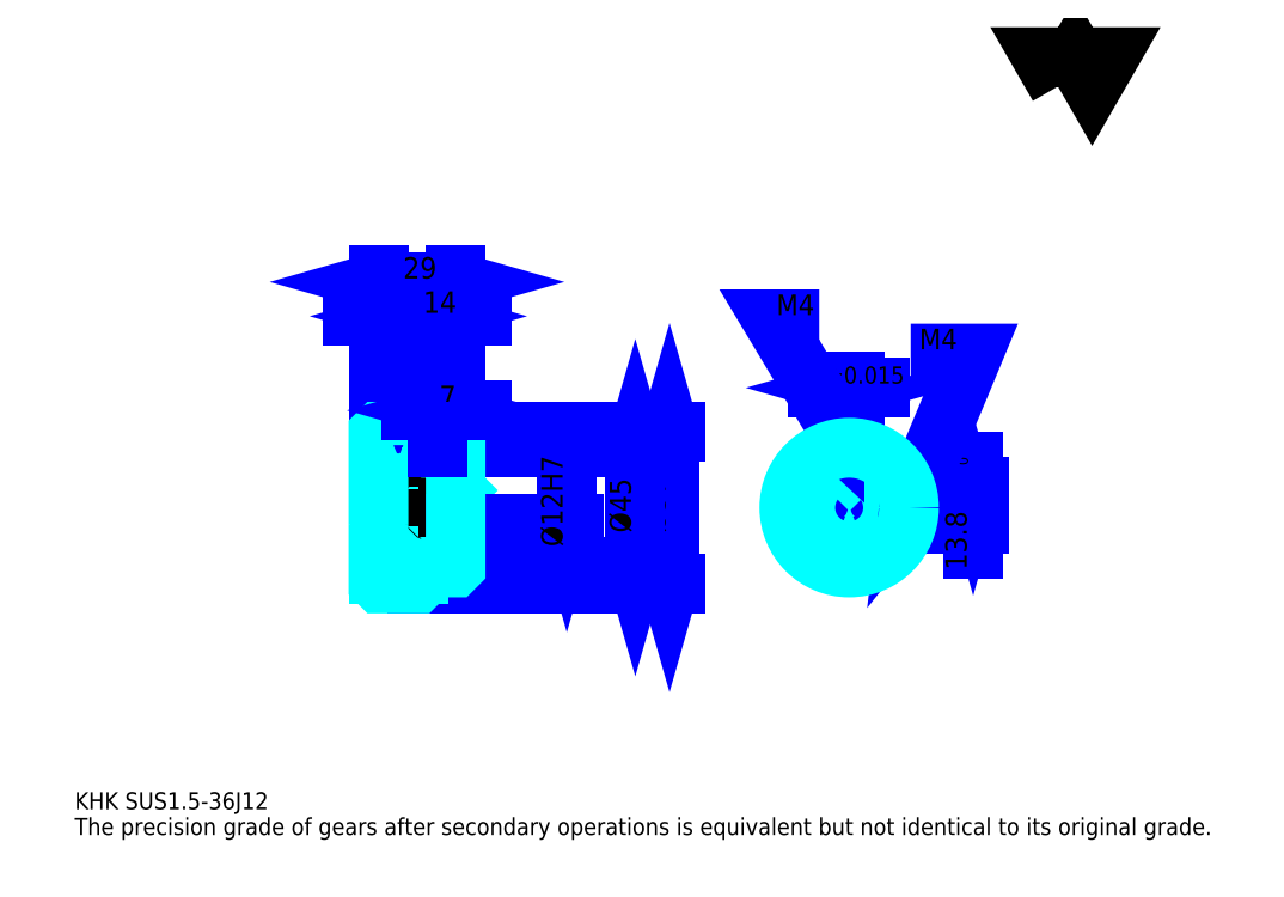
<metadata>
{"format":"dxf","ext":"dxf","renderer":"ezdxf+matplotlib","layout":"modelspace","background":"white","min_lineweight":24,"dpi":150}
</metadata>
<code>
0
SECTION
2
ENTITIES
0
TEXT
8
0
10
16.09
20
17.7
40
6.435
41
1
1
KHK SUS1.5-36J12
7
KANJI
50
0
51
0
0
TEXT
8
0
10
16.09
20
8.043
40
6.435
41
1
1
The precision grade of gears after secondary operations is equivalent but not identical to its original grade.
7
KANJI
50
0
51
0
0
TEXT
8
0
10
16.09
20
289.6
40
7.239
41
1
1

7
KANJI
50
0
51
0
0
POLYLINE
8
0
66
     1
70
     2
0
VERTEX
8
0
10
386.1
20
289.6
0
VERTEX
8
0
10
379.8
20
300.4
0
VERTEX
8
0
10
404.9
20
300.4
0
VERTEX
8
0
10
398.6
20
289.6
0
VERTEX
8
0
10
392.4
20
300.4
0
VERTEX
8
0
10
386.1
20
289.6
0
SEQEND
0
LINE
8
0
10
239.7
20
159.6
11
239.7
21
102.6
0
POLYLINE
8
0
66
     1
70
     2
0
VERTEX
8
0
10
241.3
20
154
0
VERTEX
8
0
10
239.7
20
159.6
0
VERTEX
8
0
10
238.1
20
154
0
SEQEND
0
POLYLINE
8
0
66
     1
70
     2
0
VERTEX
8
0
10
238.1
20
108.2
0
VERTEX
8
0
10
239.7
20
102.6
0
VERTEX
8
0
10
241.3
20
108.2
0
SEQEND
0
LINE
8
0
10
159.3
20
159.6
11
242.2
21
159.6
0
LINE
8
0
10
159.3
20
102.6
11
242.2
21
102.6
0
TEXT
8
0
10
238.1
20
121.7
40
8.043
41
1
1
%%c57
7
KANJI
50
90
51
0
0
LINE
8
DASHDOT
10
125.5
20
158.1
11
150.1
21
158.1
0
LINE
8
DASHDOT
10
125.5
20
104.1
11
150.1
21
104.1
0
LINE
8
DASHDOT
10
125.5
20
131.1
11
164.1
21
131.1
0
LINE
8
0
10
145.3
20
159.1
11
145.3
21
159.6
0
LINE
8
0
10
130.3
20
159.1
11
130.3
21
159.6
0
LINE
8
0
10
146.3
20
153.6
11
159.3
21
153.6
0
LINE
8
0
10
146.3
20
108.6
11
159.3
21
108.6
0
LINE
8
0
10
144.8
20
159.6
11
159.3
21
159.6
0
LINE
8
0
10
144.8
20
102.6
11
159.3
21
102.6
0
LINE
8
0
10
130.3
20
156.2
11
145.3
21
156.2
0
LINE
8
0
10
130.3
20
106
11
145.3
21
106
0
LINE
8
0
10
158.8
20
125.1
11
159.3
21
124.6
0
LINE
8
0
10
158.8
20
137.1
11
159.3
21
137.6
0
LINE
8
0
10
130.8
20
137.1
11
130.8
21
125.1
0
POLYLINE
8
0
66
     1
70
     2
0
VERTEX
8
0
10
130.3
20
124.6
0
VERTEX
8
0
10
130.8
20
125.1
0
VERTEX
8
0
10
158.8
20
125.1
0
VERTEX
8
0
10
158.8
20
137.1
0
VERTEX
8
0
10
130.8
20
137.1
0
VERTEX
8
0
10
130.3
20
137.6
0
SEQEND
0
ARC
8
0
10
146.3
20
154.6
40
1
50
180
51
270
0
ARC
8
0
10
146.3
20
107.6
40
1
50
90
51
180
0
LINE
8
0
10
159.3
20
153.1
11
159.3
21
159.6
0
LINE
8
0
10
155
20
203
11
120.7
21
203
0
POLYLINE
8
0
66
     1
70
     2
0
VERTEX
8
0
10
124.7
20
201.4
0
VERTEX
8
0
10
130.3
20
203
0
VERTEX
8
0
10
124.7
20
204.7
0
SEQEND
0
POLYLINE
8
0
66
     1
70
     2
0
VERTEX
8
0
10
150.9
20
204.7
0
VERTEX
8
0
10
145.3
20
203
0
VERTEX
8
0
10
150.9
20
201.4
0
SEQEND
0
LINE
8
0
10
145.3
20
159.6
11
145.3
21
205.5
0
TEXT
8
0
10
132.6
20
204.3
40
8.043
41
1
1
15
7
KANJI
50
0
51
0
0
LINE
8
0
10
130.3
20
215.9
11
159.3
21
215.9
0
POLYLINE
8
0
66
     1
70
     2
0
VERTEX
8
0
10
135.9
20
217.5
0
VERTEX
8
0
10
130.3
20
215.9
0
VERTEX
8
0
10
135.9
20
214.3
0
SEQEND
0
POLYLINE
8
0
66
     1
70
     2
0
VERTEX
8
0
10
153.7
20
214.3
0
VERTEX
8
0
10
159.3
20
215.9
0
VERTEX
8
0
10
153.7
20
217.5
0
SEQEND
0
LINE
8
0
10
130.3
20
159.6
11
130.3
21
218.3
0
LINE
8
0
10
159.3
20
159.6
11
159.3
21
218.3
0
TEXT
8
0
10
139.6
20
217.2
40
8.043
41
1
1
29
7
KANJI
50
0
51
0
0
LINE
8
0
10
169
20
203
11
135.7
21
203
0
POLYLINE
8
0
66
     1
70
     2
0
VERTEX
8
0
10
139.7
20
201.4
0
VERTEX
8
0
10
145.3
20
203
0
VERTEX
8
0
10
139.7
20
204.7
0
SEQEND
0
POLYLINE
8
0
66
     1
70
     2
0
VERTEX
8
0
10
164.9
20
204.7
0
VERTEX
8
0
10
159.3
20
203
0
VERTEX
8
0
10
164.9
20
201.4
0
SEQEND
0
TEXT
8
0
10
147.1
20
204.3
40
8.043
41
1
1
14
7
KANJI
50
0
51
0
0
LINE
8
0
10
226.9
20
153.6
11
226.9
21
108.6
0
POLYLINE
8
0
66
     1
70
     2
0
VERTEX
8
0
10
228.5
20
148
0
VERTEX
8
0
10
226.9
20
153.6
0
VERTEX
8
0
10
225.3
20
148
0
SEQEND
0
POLYLINE
8
0
66
     1
70
     2
0
VERTEX
8
0
10
225.3
20
114.2
0
VERTEX
8
0
10
226.9
20
108.6
0
VERTEX
8
0
10
228.5
20
114.2
0
SEQEND
0
LINE
8
0
10
159.3
20
153.6
11
229.3
21
153.6
0
LINE
8
0
10
159.3
20
108.6
11
229.3
21
108.6
0
TEXT
8
0
10
225.3
20
121.7
40
8.043
41
1
1
%%c45
7
KANJI
50
90
51
0
0
LINE
8
DASHDOT
10
307.3
20
161.7
11
307.3
21
103.8
0
LINE
8
DASHDOT
10
280
20
131.1
11
334.6
21
131.1
0
LINE
8
0
10
318.9
20
176.1
11
295.6
21
176.1
0
POLYLINE
8
0
66
     1
70
     2
0
VERTEX
8
0
10
299.7
20
174.5
0
VERTEX
8
0
10
305.3
20
176.1
0
VERTEX
8
0
10
299.7
20
177.7
0
SEQEND
0
POLYLINE
8
0
66
     1
70
     2
0
VERTEX
8
0
10
314.9
20
177.7
0
VERTEX
8
0
10
309.3
20
176.1
0
VERTEX
8
0
10
314.9
20
174.5
0
SEQEND
0
LINE
8
0
10
305.3
20
138.9
11
305.3
21
178.5
0
LINE
8
0
10
309.3
20
138.9
11
309.3
21
178.5
0
TEXT
8
0
10
290.7
20
177.7
40
8.043
41
1
1
4
7
KANJI
50
0
51
0
0
TEXT
8
0
10
298.6
20
177.7
40
6.435
41
1
1
%%p0.015
7
KANJI
50
0
51
0
0
LINE
8
0
10
353.9
20
115.5
11
353.9
21
148.6
0
POLYLINE
8
0
66
     1
70
     2
0
VERTEX
8
0
10
352.3
20
144.5
0
VERTEX
8
0
10
353.9
20
138.9
0
VERTEX
8
0
10
355.5
20
144.5
0
SEQEND
0
POLYLINE
8
0
66
     1
70
     2
0
VERTEX
8
0
10
355.5
20
119.5
0
VERTEX
8
0
10
353.9
20
125.1
0
VERTEX
8
0
10
352.3
20
119.5
0
SEQEND
0
LINE
8
0
10
309.3
20
138.9
11
356.3
21
138.9
0
LINE
8
0
10
307.3
20
125.1
11
356.3
21
125.1
0
TEXT
8
0
10
351.5
20
107.7
40
8.043
41
1
1
13.8
7
KANJI
50
90
51
0
0
TEXT
8
0
10
352
20
142.5
40
4.022
41
1
1

7
KANJI
50
90
51
0
0
TEXT
8
0
10
347
20
142.5
40
4.022
41
1
1
+
7
KANJI
50
90
51
0
0
TEXT
8
0
10
352
20
147
40
4.022
41
1
1
0
7
KANJI
50
90
51
0
0
TEXT
8
0
10
347
20
147
40
4.022
41
1
1
0.1
7
KANJI
50
90
51
0
0
ARC
8
0
10
307.3
20
131.1
40
6
50
109.5
51
70.53
0
POLYLINE
8
0
66
     1
70
     2
0
VERTEX
8
0
10
309.3
20
136.8
0
VERTEX
8
0
10
309.3
20
138.9
0
VERTEX
8
0
10
305.3
20
138.9
0
VERTEX
8
0
10
305.3
20
136.8
0
SEQEND
0
LINE
8
0
10
130.3
20
138.9
11
159.3
21
138.9
0
POLYLINE
8
DASHDOT
66
     1
70
     2
0
VERTEX
8
DASHDOT
10
152.3
20
158.4
0
VERTEX
8
DASHDOT
10
152.3
20
134.1
0
SEQEND
0
POLYLINE
8
0
66
     1
70
     2
0
VERTEX
8
0
10
154.3
20
153.6
0
VERTEX
8
0
10
154.3
20
138.9
0
SEQEND
0
POLYLINE
8
0
66
     1
70
     2
0
VERTEX
8
0
10
150.3
20
153.6
0
VERTEX
8
0
10
150.3
20
138.9
0
SEQEND
0
POLYLINE
8
0
66
     1
70
     2
0
VERTEX
8
0
10
153.9
20
153.6
0
VERTEX
8
0
10
153.9
20
138.9
0
SEQEND
0
POLYLINE
8
0
66
     1
70
     2
0
VERTEX
8
0
10
150.7
20
153.6
0
VERTEX
8
0
10
150.7
20
138.9
0
SEQEND
0
POLYLINE
8
0
66
     1
70
     2
0
VERTEX
8
0
10
305.3
20
136.8
0
VERTEX
8
0
10
305.3
20
153.5
0
SEQEND
0
POLYLINE
8
0
66
     1
70
     2
0
VERTEX
8
0
10
309.3
20
136.8
0
VERTEX
8
0
10
309.3
20
153.5
0
SEQEND
0
POLYLINE
8
0
66
     1
70
     2
0
VERTEX
8
0
10
305.7
20
138.9
0
VERTEX
8
0
10
305.7
20
153.6
0
SEQEND
0
POLYLINE
8
0
66
     1
70
     2
0
VERTEX
8
0
10
308.9
20
138.9
0
VERTEX
8
0
10
308.9
20
153.6
0
SEQEND
0
POLYLINE
8
0
66
     1
70
     2
0
VERTEX
8
0
10
307.3
20
153.6
0
VERTEX
8
0
10
278.3
20
201.9
0
VERTEX
8
0
10
296
20
201.9
0
SEQEND
0
POLYLINE
8
0
66
     1
70
     2
0
VERTEX
8
0
10
303
20
157.6
0
VERTEX
8
0
10
307.3
20
153.6
0
VERTEX
8
0
10
305.8
20
159.3
0
SEQEND
0
TEXT
8
0
10
279.9
20
203.5
40
7.722
41
1
1
M4
7
KANJI
50
0
51
0
0
CIRCLE
8
0
10
152.3
20
131.1
40
2
0
CIRCLE
8
0
10
152.3
20
131.1
40
1.62
0
POLYLINE
8
DASHDOT
66
     1
70
     2
0
VERTEX
8
DASHDOT
10
145.5
20
131.1
0
VERTEX
8
DASHDOT
10
159.1
20
131.1
0
SEQEND
0
POLYLINE
8
DASHDOT
66
     1
70
     2
0
VERTEX
8
DASHDOT
10
152.3
20
124.3
0
VERTEX
8
DASHDOT
10
152.3
20
137.9
0
SEQEND
0
LINE
8
DASHDOT
10
152.3
20
153.6
11
152.3
21
131.1
0
LINE
8
0
10
152.3
20
153.6
11
152.3
21
159.6
0
POLYLINE
8
0
66
     1
70
     2
0
VERTEX
8
0
10
312.9
20
133.1
0
VERTEX
8
0
10
329.7
20
133.1
0
SEQEND
0
POLYLINE
8
0
66
     1
70
     2
0
VERTEX
8
0
10
312.9
20
129.1
0
VERTEX
8
0
10
329.7
20
129.1
0
SEQEND
0
POLYLINE
8
0
66
     1
70
     2
0
VERTEX
8
0
10
313.1
20
132.7
0
VERTEX
8
0
10
329.7
20
132.7
0
SEQEND
0
POLYLINE
8
0
66
     1
70
     2
0
VERTEX
8
0
10
313.1
20
129.5
0
VERTEX
8
0
10
329.7
20
129.5
0
SEQEND
0
POLYLINE
8
0
66
     1
70
     2
0
VERTEX
8
0
10
329.8
20
131.1
0
VERTEX
8
0
10
353.9
20
189
0
VERTEX
8
0
10
330.4
20
189
0
SEQEND
0
POLYLINE
8
0
66
     1
70
     2
0
VERTEX
8
0
10
330.5
20
136.9
0
VERTEX
8
0
10
329.8
20
131.1
0
VERTEX
8
0
10
333.4
20
135.7
0
SEQEND
0
TEXT
8
0
10
333.6
20
190.6
40
7.722
41
1
1
M4
7
KANJI
50
0
51
0
0
LINE
8
0
10
201.1
20
137.1
11
201.1
21
125.1
0
POLYLINE
8
0
66
     1
70
     2
0
VERTEX
8
0
10
199.5
20
130.7
0
VERTEX
8
0
10
201.1
20
125.1
0
VERTEX
8
0
10
202.7
20
130.7
0
SEQEND
0
LINE
8
0
10
159.3
20
125.1
11
203.5
21
125.1
0
TEXT
8
0
10
199.5
20
116.4
40
8.043
41
1
1
%%c12H7
7
KANJI
50
90
51
0
0
POLYLINE
8
0
66
     1
70
     2
0
VERTEX
8
0
10
130.3
20
124.6
0
VERTEX
8
0
10
130.3
20
103.1
0
VERTEX
8
0
10
130.8
20
102.6
0
VERTEX
8
0
10
144.8
20
102.6
0
VERTEX
8
0
10
145.3
20
103.1
0
VERTEX
8
0
10
145.3
20
107.6
0
SEQEND
0
POLYLINE
8
0
66
     1
70
     2
0
VERTEX
8
0
10
146.3
20
108.6
0
VERTEX
8
0
10
158.8
20
108.6
0
VERTEX
8
0
10
159.3
20
109.1
0
VERTEX
8
0
10
159.3
20
153.1
0
VERTEX
8
0
10
158.8
20
153.6
0
VERTEX
8
0
10
146.3
20
153.6
0
SEQEND
0
POLYLINE
8
0
66
     1
70
     2
0
VERTEX
8
0
10
145.3
20
154.6
0
VERTEX
8
0
10
145.3
20
159.1
0
VERTEX
8
0
10
144.8
20
159.6
0
VERTEX
8
0
10
130.8
20
159.6
0
VERTEX
8
0
10
130.3
20
159.1
0
VERTEX
8
0
10
130.3
20
124.6
0
SEQEND
0
CIRCLE
8
0
10
307.3
20
131.1
40
22.5
0
LINE
8
0
10
169
20
167.7
11
142.7
21
167.7
0
POLYLINE
8
0
66
     1
70
     2
0
VERTEX
8
0
10
146.7
20
166
0
VERTEX
8
0
10
152.3
20
167.7
0
VERTEX
8
0
10
146.7
20
169.3
0
SEQEND
0
POLYLINE
8
0
66
     1
70
     2
0
VERTEX
8
0
10
164.9
20
169.3
0
VERTEX
8
0
10
159.3
20
167.7
0
VERTEX
8
0
10
164.9
20
166
0
SEQEND
0
LINE
8
0
10
152.3
20
159.6
11
152.3
21
170.1
0
TEXT
8
0
10
153.2
20
168.9
40
8.043
41
1
1
7
7
KANJI
50
0
51
0
0
LINE
8
0
10
152.3
20
153.6
11
152.3
21
159.6
0
ENDSEC
0
EOF

</code>
